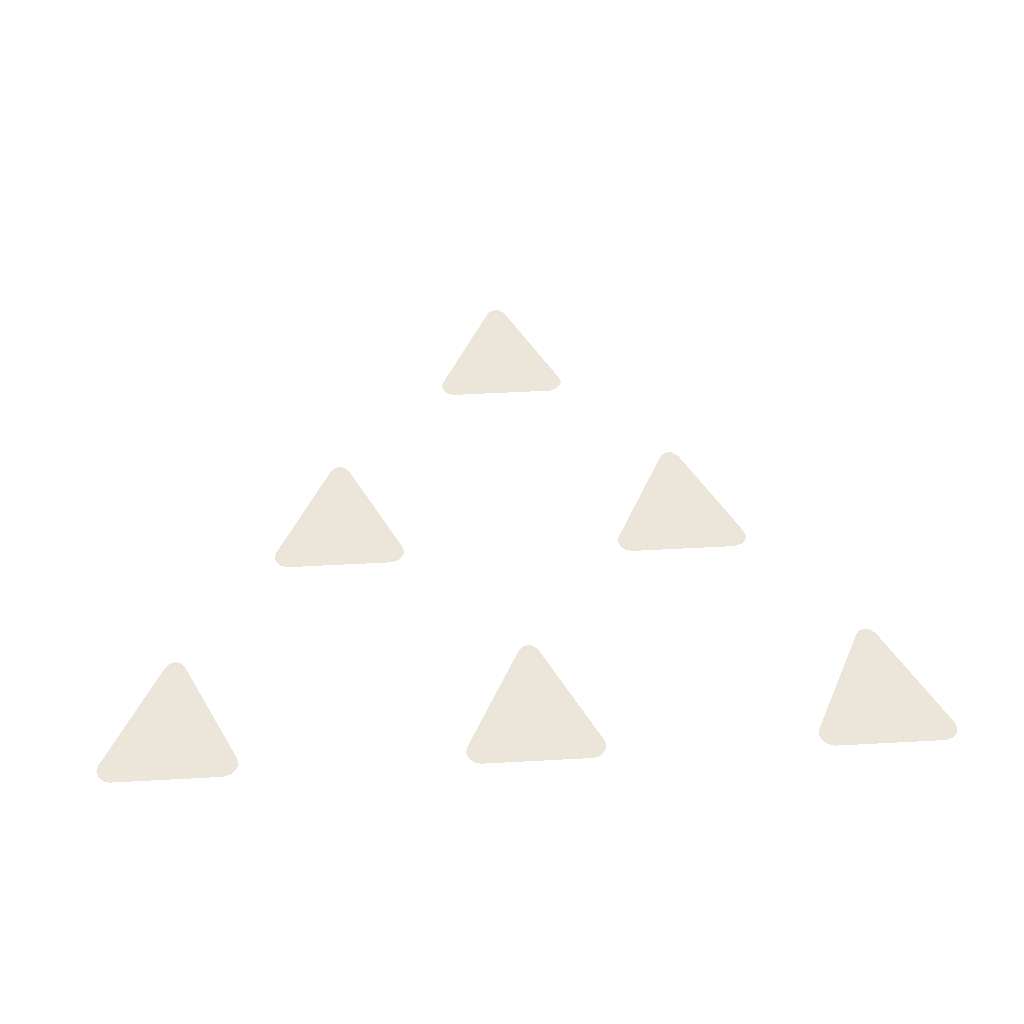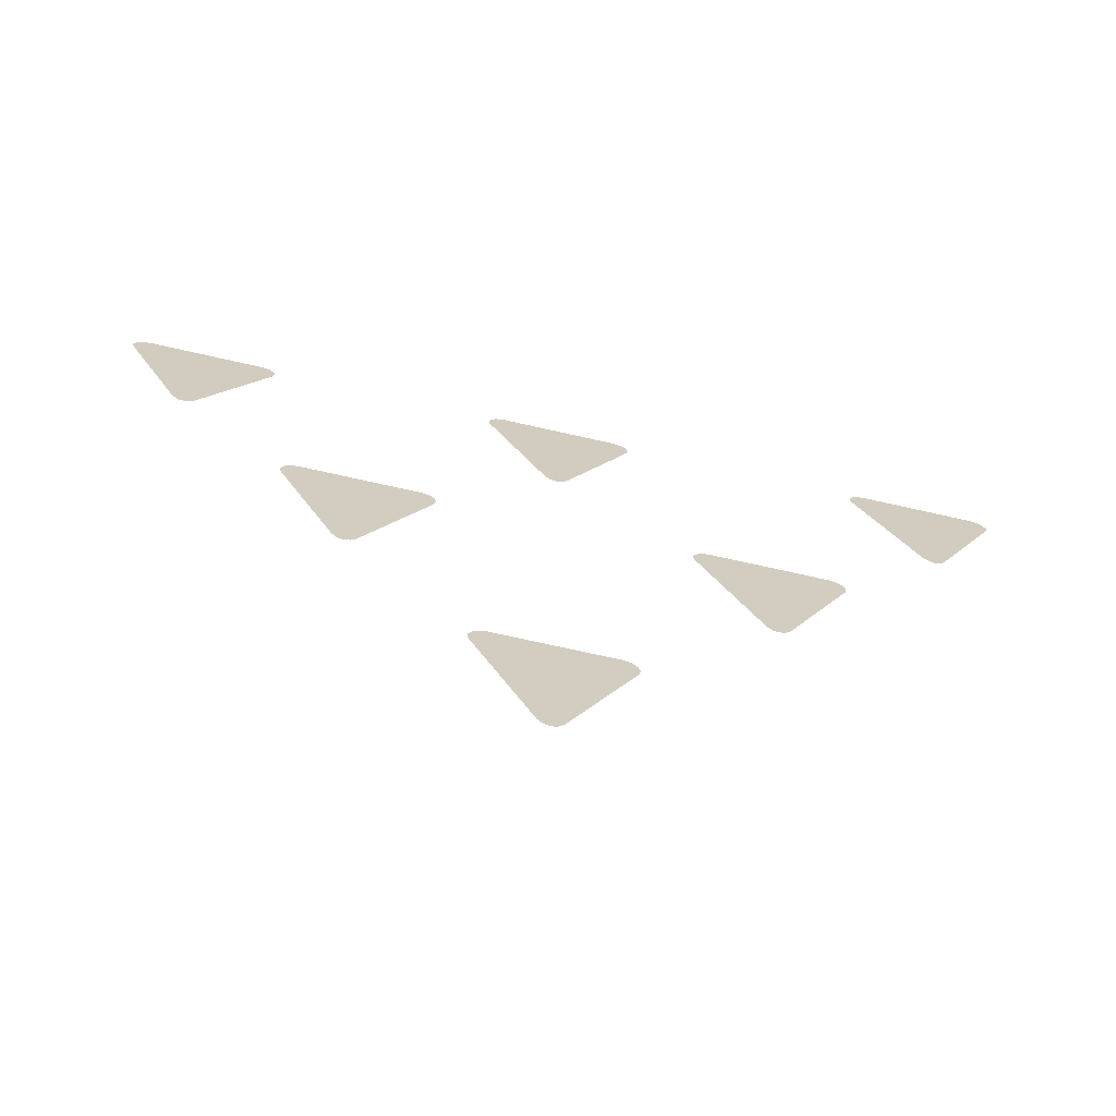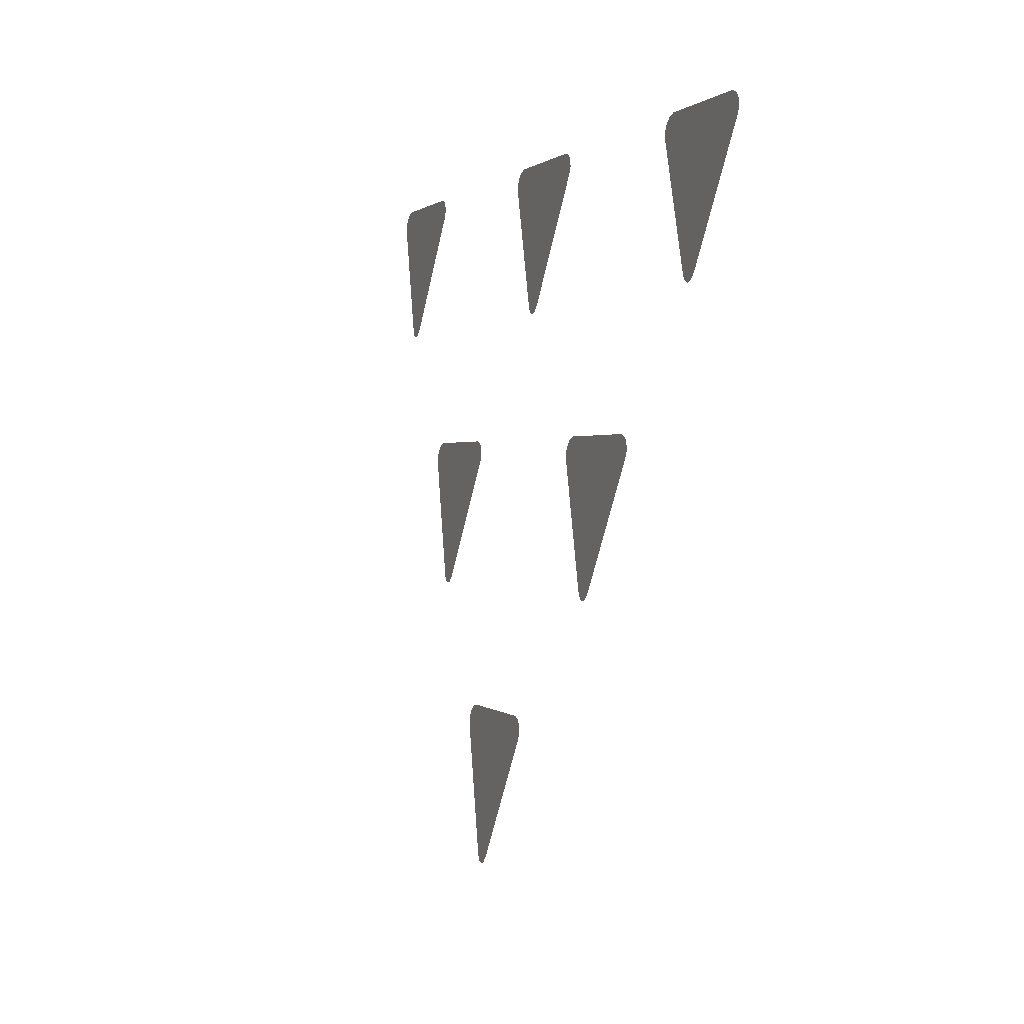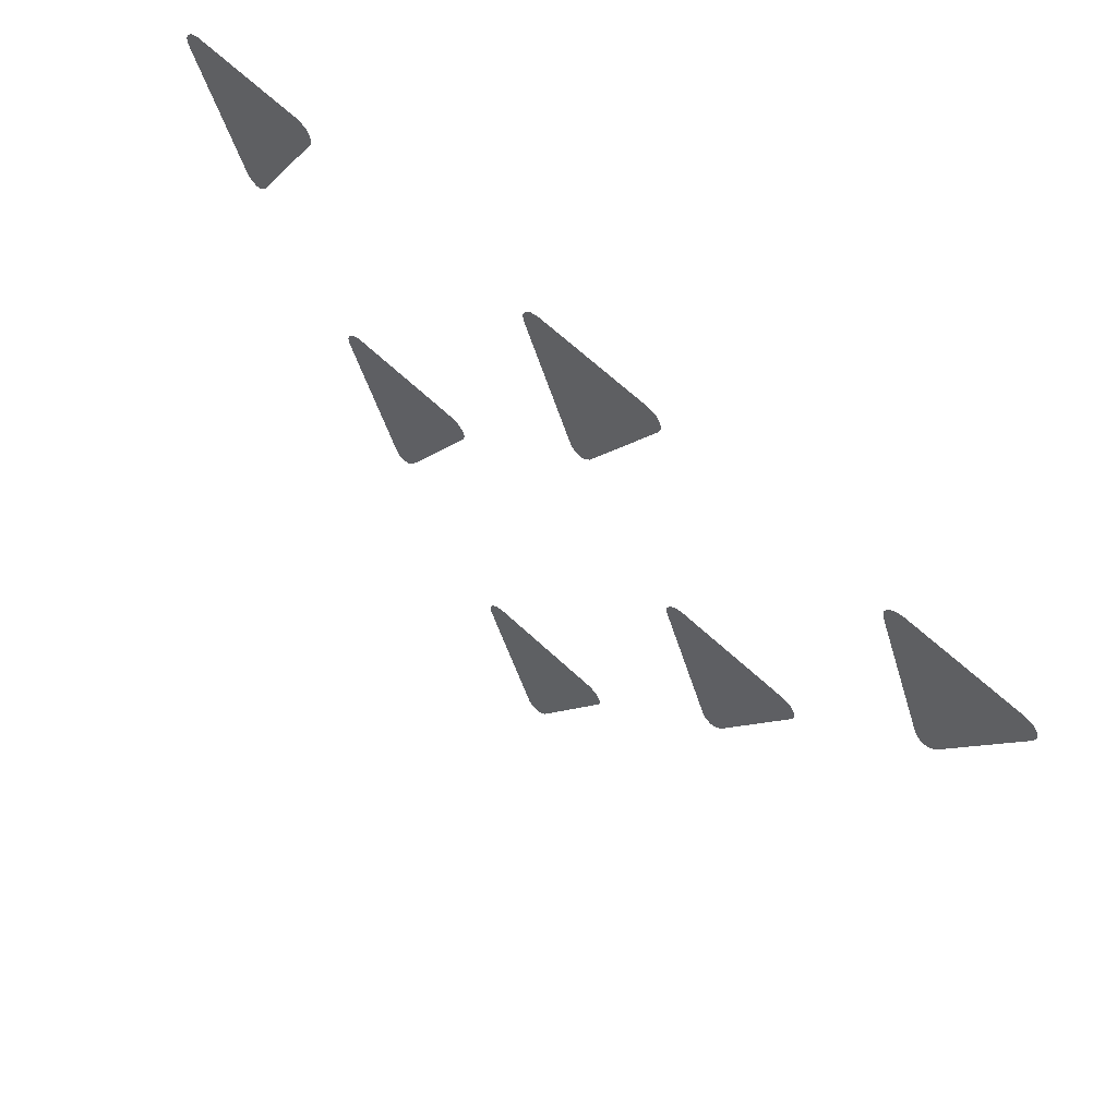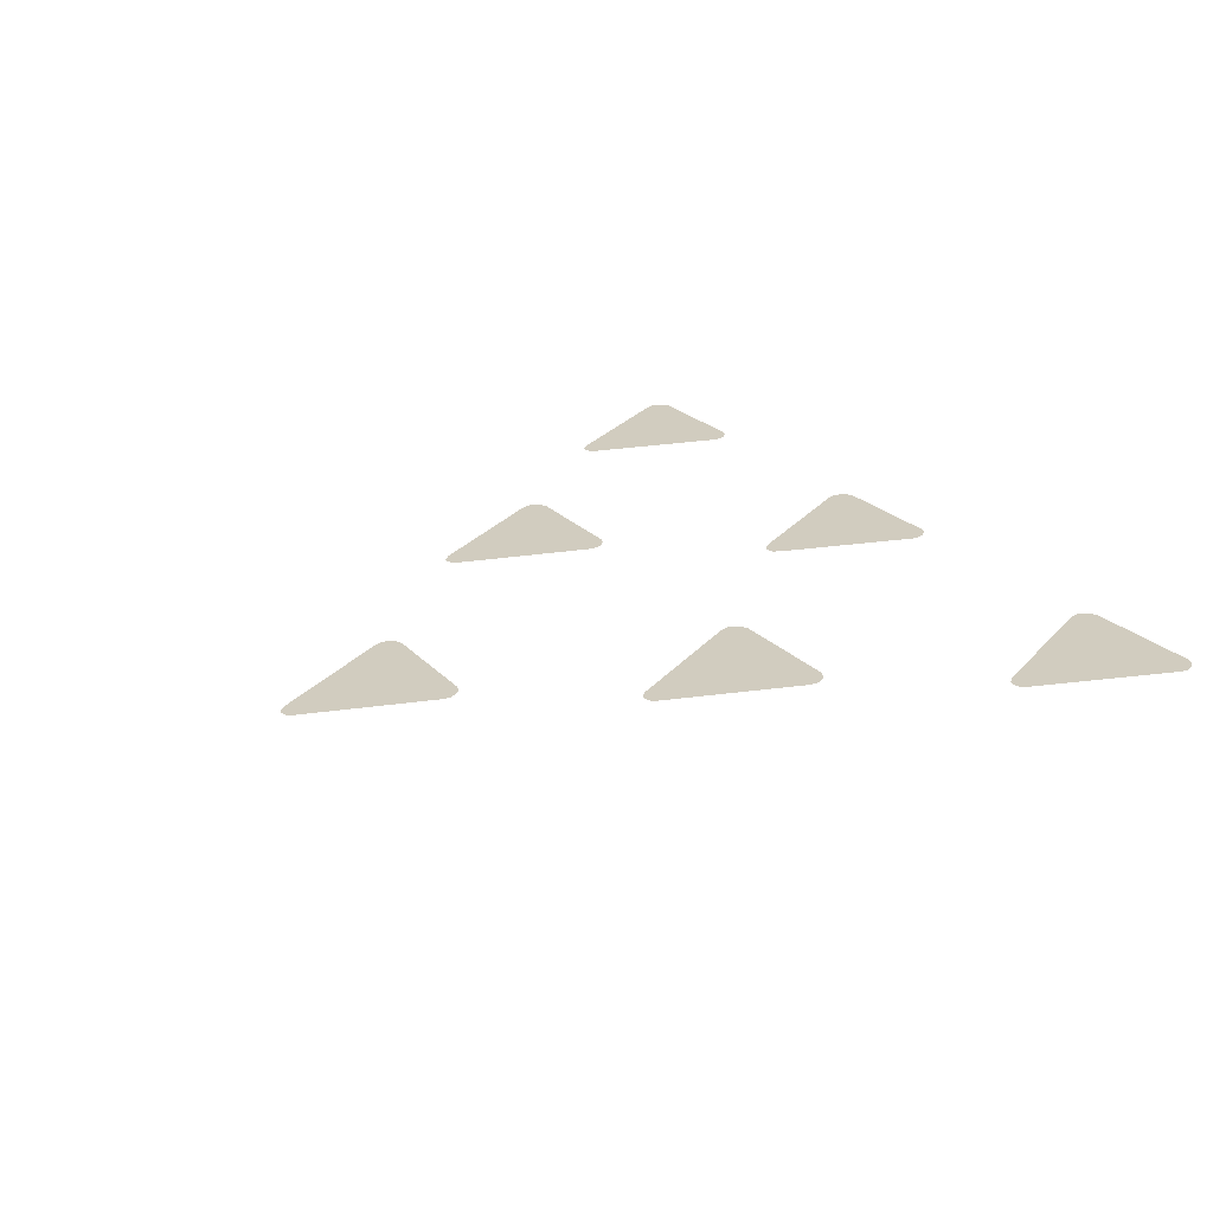
<metadata>
{"format":"obj","ext":"obj","renderer":"f3d","projection":"perspective","resolution":1024,"background":"white","views":[{"elev":53.7,"azim":176.7,"up":"+Z"},{"elev":-73.2,"azim":-12.6,"up":"+Y"},{"elev":0.8,"azim":-109.8,"up":"+Y"},{"elev":66.9,"azim":-137.1,"up":"+Y"},{"elev":22.6,"azim":59.4,"up":"+Z"}]}
</metadata>
<code>
g ENV_TrianlgePattern_R_MO
v 8.576 1.182 0.02952
v 8.342 1.2 0.03103
v 8.529 1.31 0.04042
v 8.438 1.41 0.04919
v 8.296 1.455 0.05313
v 8.547 1.05 0.01802
v 7.201 -1.123 -0.17
v 7.4 -1.233 -0.1794
v 7.319 -1.331 -0.1878
v 7.201 -1.369 -0.1912
v 7.101 -1.346 -0.189
v 6.994 -1.233 -0.1794
v 6.099 1.455 0.05313
v 5.848 1.05 0.01802
v 6.037 1.2 0.03103
v 5.944 1.4 0.04829
v 5.818 1.186 0.02982
v 5.863 1.306 0.04011
v 5.24 -3.945 -0.3286
v 5.007 -3.927 -0.3268
v 5.193 -3.817 -0.3165
v 5.103 -3.718 -0.3071
v 4.96 -3.673 -0.3029
v 5.212 -4.077 -0.3407
v 3.866 -6.249 -0.5444
v 4.065 -6.359 -0.5547
v 3.984 -6.457 -0.5638
v 3.866 -6.495 -0.5671
v 3.766 -6.472 -0.565
v 3.659 -6.359 -0.5547
v 2.763 -3.673 -0.3029
v 2.512 -4.077 -0.3407
v 2.701 -3.927 -0.3268
v 2.608 -3.727 -0.308
v 2.482 -3.941 -0.328
v 2.527 -3.822 -0.3168
v 1.519 -8.955 -0.8968
v 1.286 -8.936 -0.895
v 1.472 -8.826 -0.8844
v 1.382 -8.727 -0.8747
v 1.239 -8.682 -0.8704
v 1.49 -9.086 -0.9095
v 0.1448 -11.26 -1.12
v 0.344 -11.37 -1.13
v 0.2623 -11.47 -1.14
v 0.1448 -11.5 -1.143
v 0.04525 -11.48 -1.141
v -0.06251 -11.37 -1.13
v -0.9576 -8.682 -0.8704
v -1.209 -9.086 -0.9095
v -1.02 -8.936 -0.895
v -1.113 -8.736 -0.8756
v -1.239 -8.95 -0.8965
v -1.193 -8.831 -0.885
v -2.086 -3.945 -0.3286
v -2.319 -3.927 -0.3268
v -2.132 -3.817 -0.3165
v -2.223 -3.718 -0.3071
v -2.366 -3.673 -0.3029
v -2.114 -4.077 -0.3407
v -3.46 -6.249 -0.5444
v -3.261 -6.359 -0.5547
v -3.342 -6.457 -0.5638
v -3.46 -6.495 -0.5671
v -3.56 -6.472 -0.565
v -3.667 -6.359 -0.5547
v -4.563 -3.673 -0.3029
v -4.814 -4.077 -0.3407
v -4.625 -3.927 -0.3268
v -4.718 -3.727 -0.308
v -4.844 -3.941 -0.328
v -4.798 -3.822 -0.3168
v -5.578 1.182 0.02952
v -5.811 1.2 0.03103
v -5.625 1.31 0.04042
v -5.715 1.41 0.04919
v -5.857 1.455 0.05313
v -5.606 1.05 0.01802
v -6.952 -1.123 -0.17
v -6.753 -1.233 -0.1794
v -6.834 -1.331 -0.1878
v -6.952 -1.369 -0.1912
v -7.052 -1.346 -0.189
v -7.159 -1.233 -0.1794
v -8.054 1.455 0.05313
v -8.306 1.05 0.01802
v -8.116 1.2 0.03103
v -8.209 1.4 0.04829
v -8.335 1.186 0.02982
v -8.29 1.306 0.04011
v 1.378 1.182 0.02952
v 1.145 1.2 0.03103
v 1.331 1.31 0.04042
v 1.241 1.41 0.04919
v 1.098 1.455 0.05313
v 1.35 1.05 0.01802
v 0.004083 -1.123 -0.17
v 0.2033 -1.233 -0.1794
v 0.1215 -1.331 -0.1878
v 0.004083 -1.369 -0.1912
v -0.09551 -1.346 -0.189
v -0.2033 -1.233 -0.1794
v -1.098 1.455 0.05313
v -1.35 1.05 0.01802
v -1.16 1.2 0.03103
v -1.254 1.4 0.04829
v -1.379 1.186 0.02982
v -1.334 1.306 0.04011
g ENV_TrianlgePattern_R_MO_0
f 3 2 1
f 3 4 2
f 4 5 2
f 6 1 2
f 2 7 6
f 8 6 7
f 9 8 7
f 10 9 7
f 10 7 11
f 12 11 7
f 5 13 2
f 12 7 14
f 7 2 15
f 15 2 13
f 15 14 7
f 13 16 15
f 14 15 17
f 18 15 16
f 18 17 15
f 21 20 19
f 21 22 20
f 22 23 20
f 24 19 20
f 20 25 24
f 26 24 25
f 27 26 25
f 28 27 25
f 28 25 29
f 30 29 25
f 23 31 20
f 30 25 32
f 25 20 33
f 33 20 31
f 33 32 25
f 31 34 33
f 32 33 35
f 36 33 34
f 36 35 33
f 39 38 37
f 39 40 38
f 40 41 38
f 42 37 38
f 38 43 42
f 44 42 43
f 45 44 43
f 46 45 43
f 46 43 47
f 48 47 43
f 41 49 38
f 48 43 50
f 43 38 51
f 51 38 49
f 51 50 43
f 49 52 51
f 50 51 53
f 54 51 52
f 54 53 51
f 57 56 55
f 57 58 56
f 58 59 56
f 60 55 56
f 56 61 60
f 62 60 61
f 63 62 61
f 64 63 61
f 64 61 65
f 66 65 61
f 59 67 56
f 66 61 68
f 61 56 69
f 69 56 67
f 69 68 61
f 67 70 69
f 68 69 71
f 72 69 70
f 72 71 69
f 75 74 73
f 75 76 74
f 76 77 74
f 78 73 74
f 74 79 78
f 80 78 79
f 81 80 79
f 82 81 79
f 82 79 83
f 84 83 79
f 77 85 74
f 84 79 86
f 79 74 87
f 87 74 85
f 87 86 79
f 85 88 87
f 86 87 89
f 90 87 88
f 90 89 87
f 93 92 91
f 93 94 92
f 94 95 92
f 96 91 92
f 92 97 96
f 98 96 97
f 99 98 97
f 100 99 97
f 100 97 101
f 102 101 97
f 95 103 92
f 102 97 104
f 97 92 105
f 105 92 103
f 105 104 97
f 103 106 105
f 104 105 107
f 108 105 106
f 108 107 105

</code>
